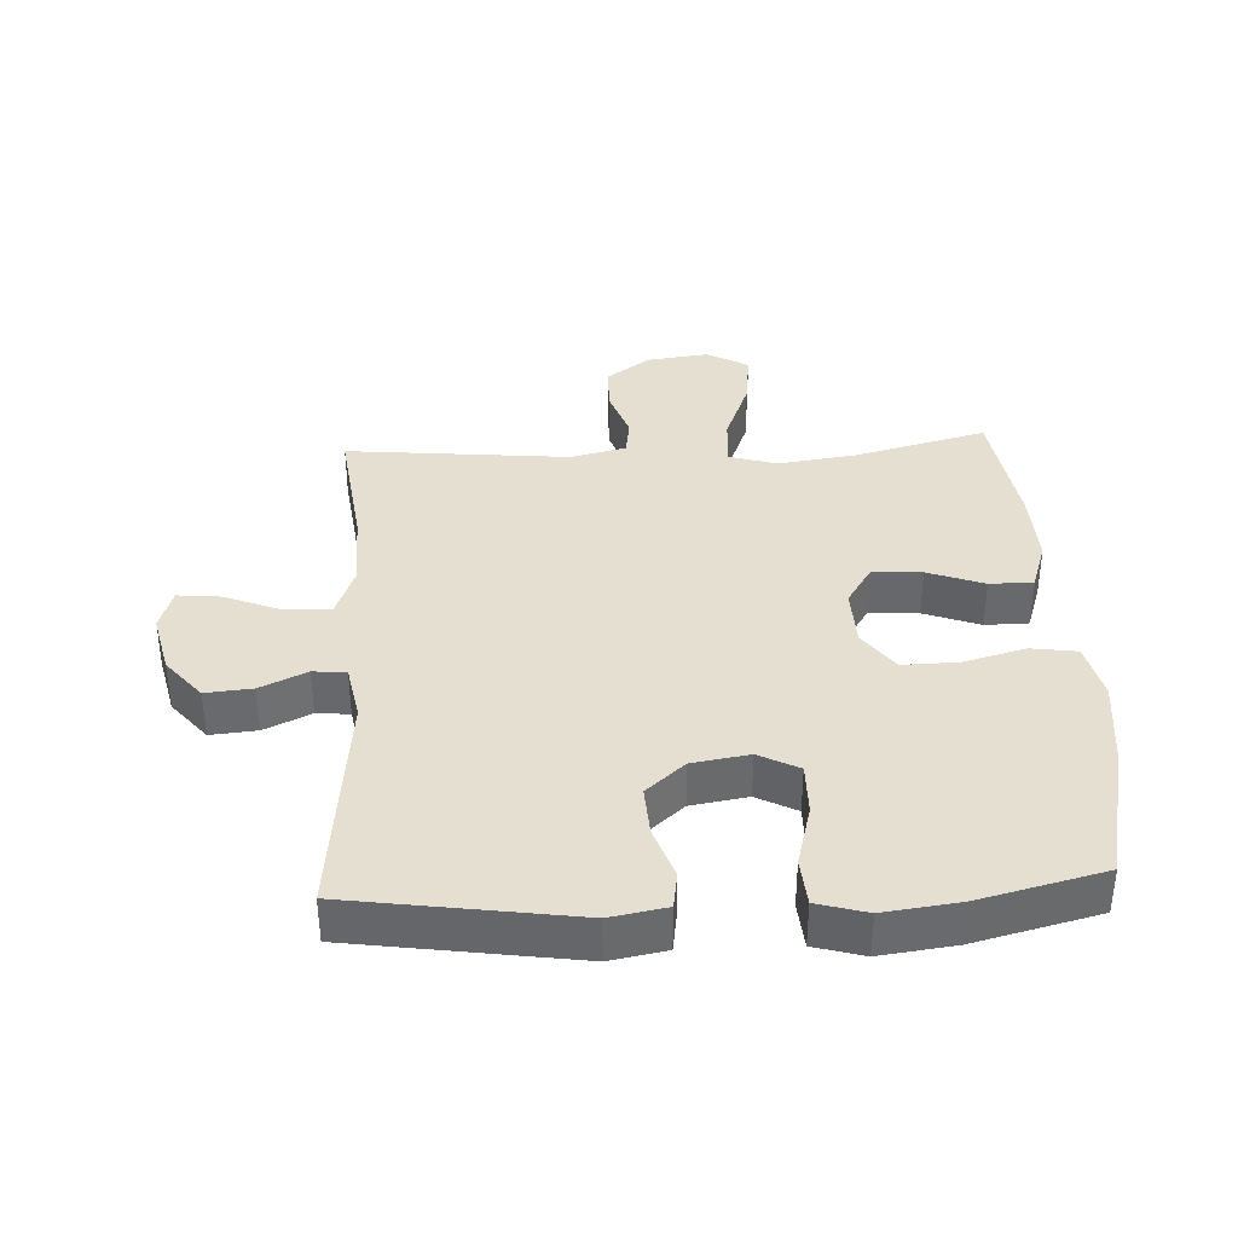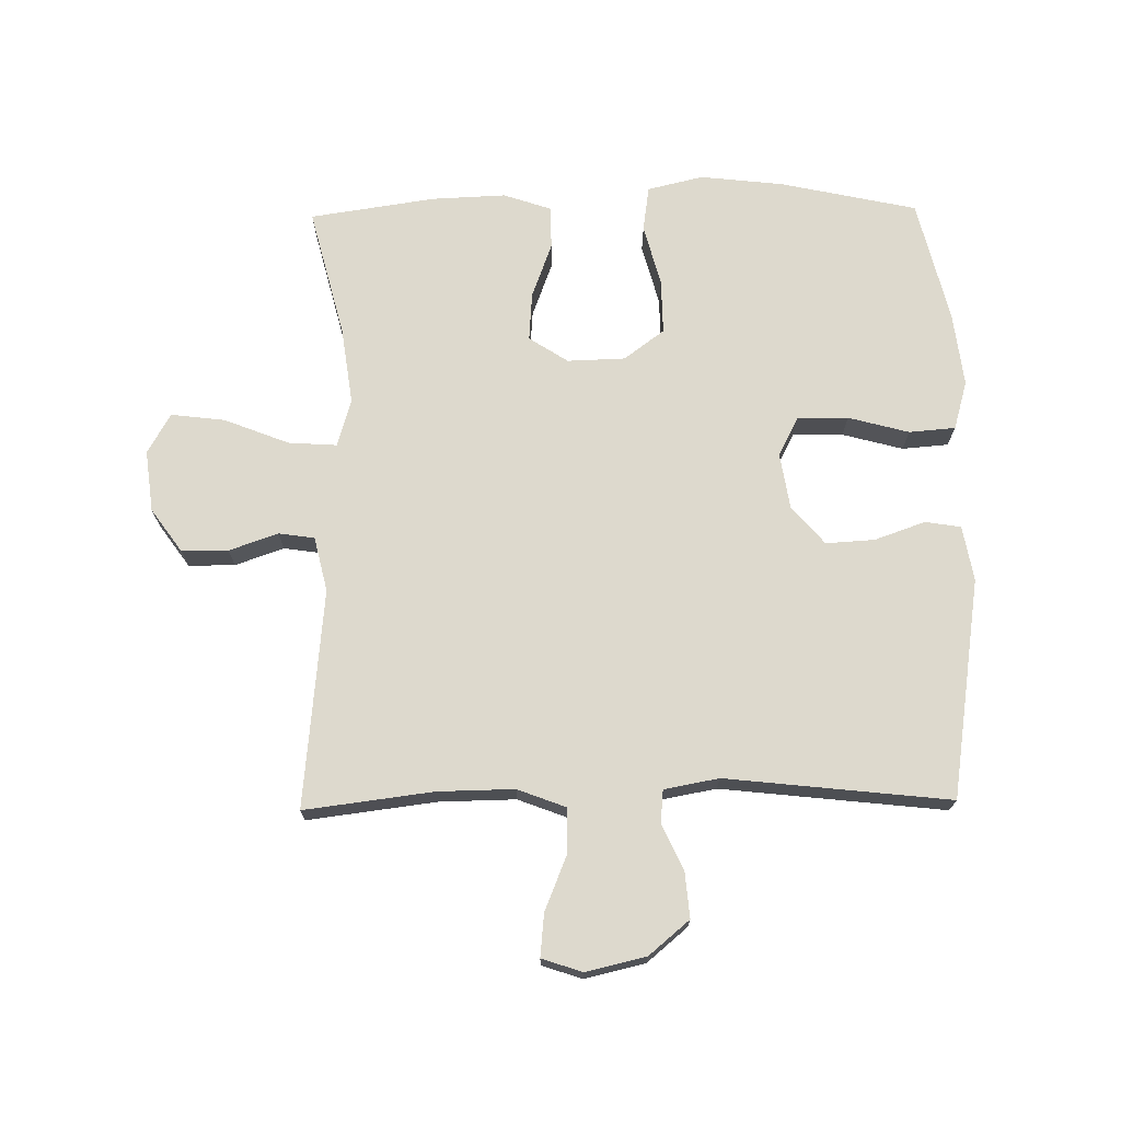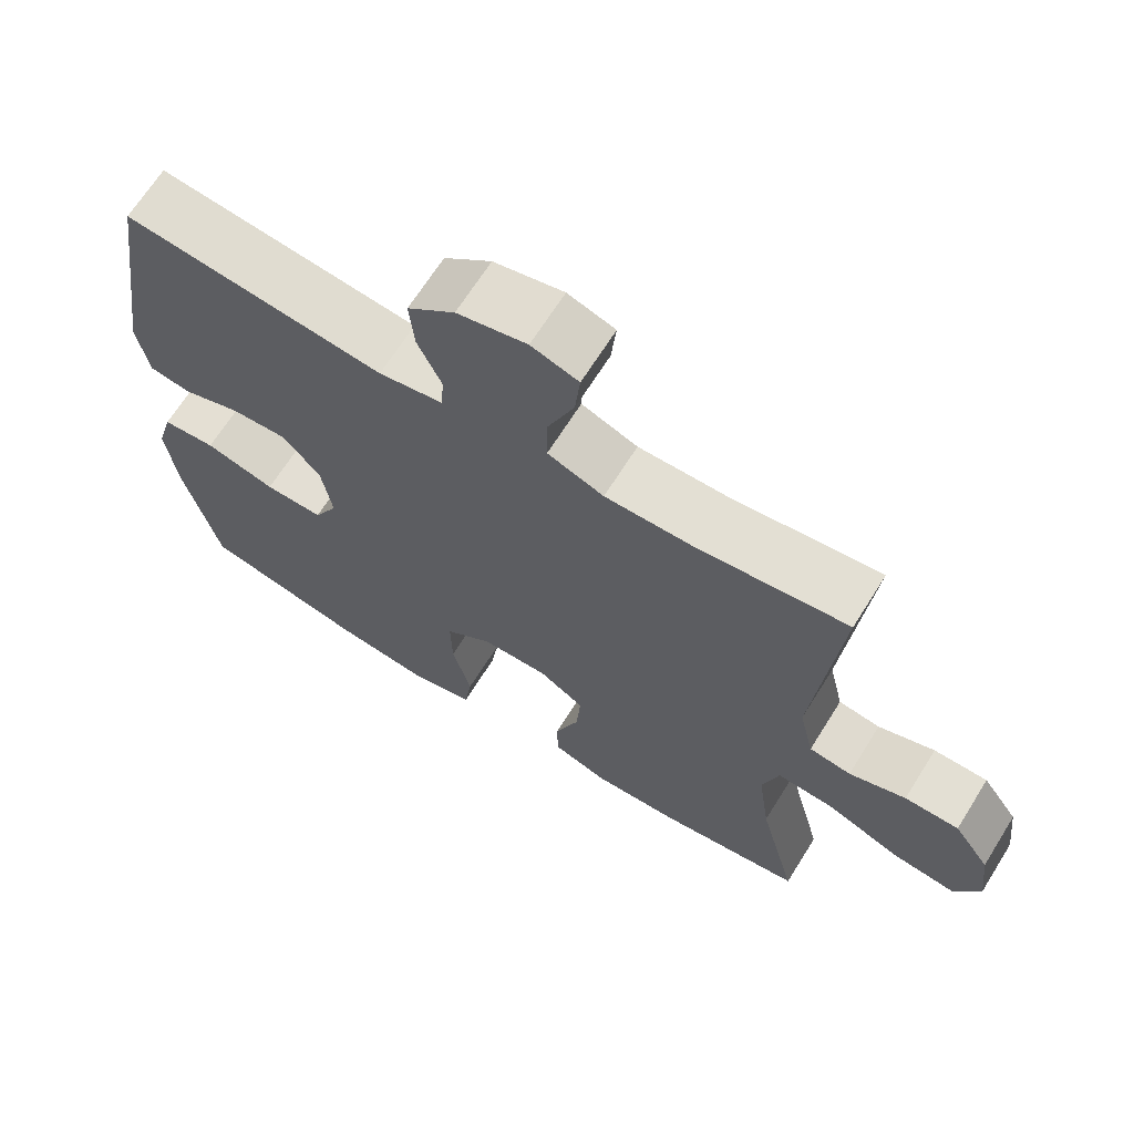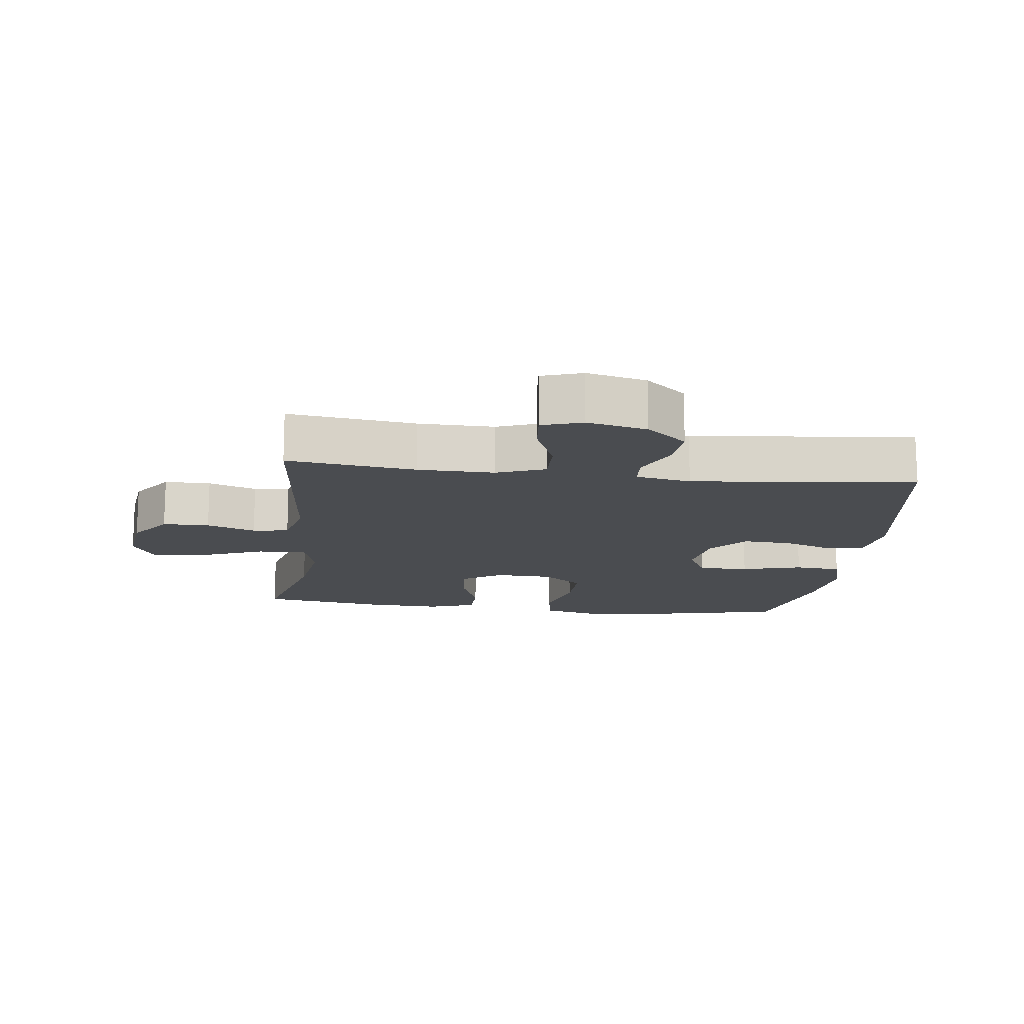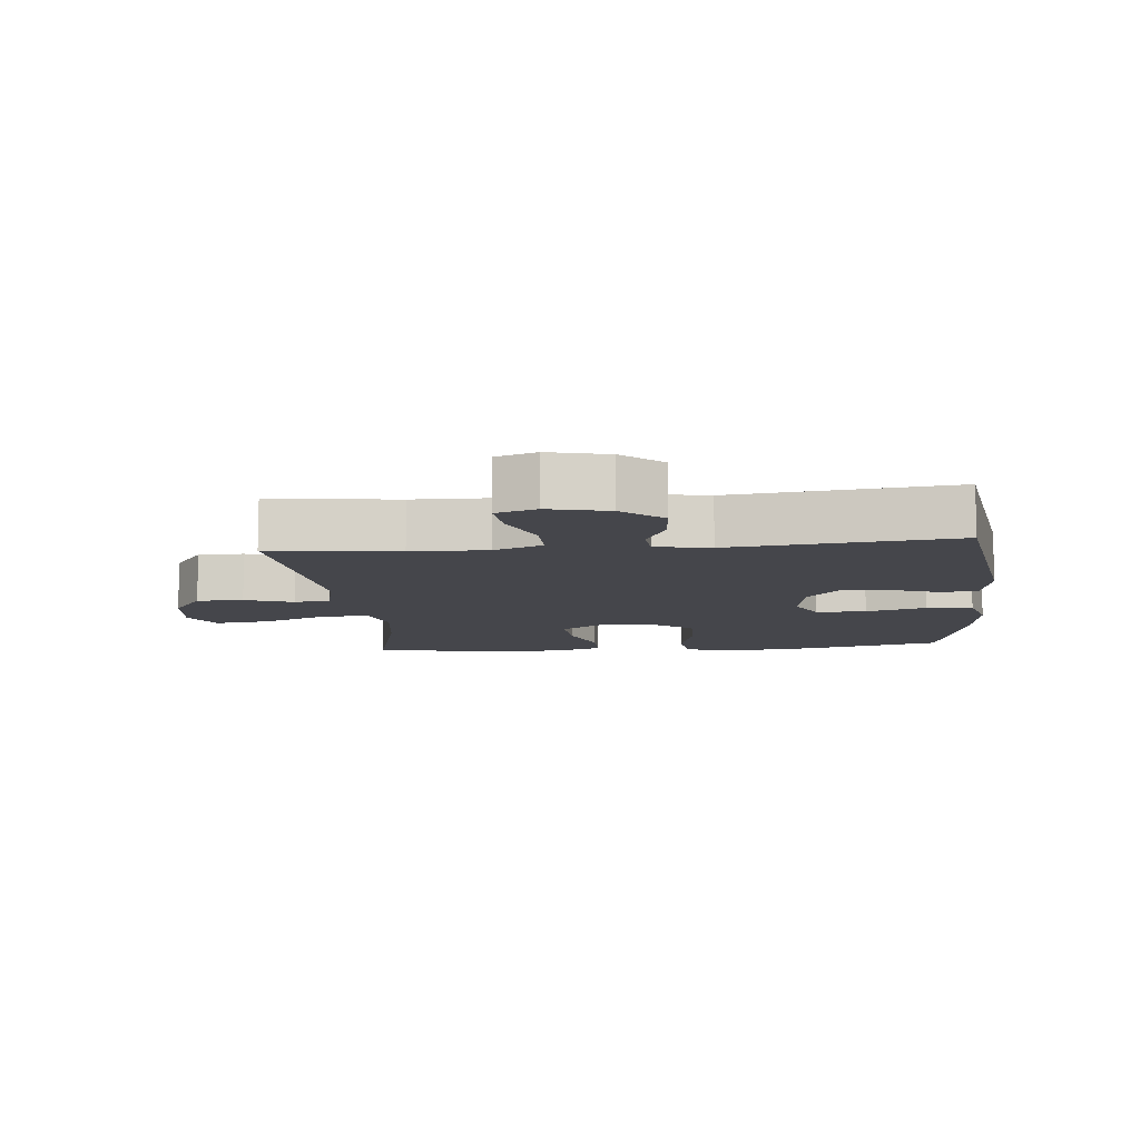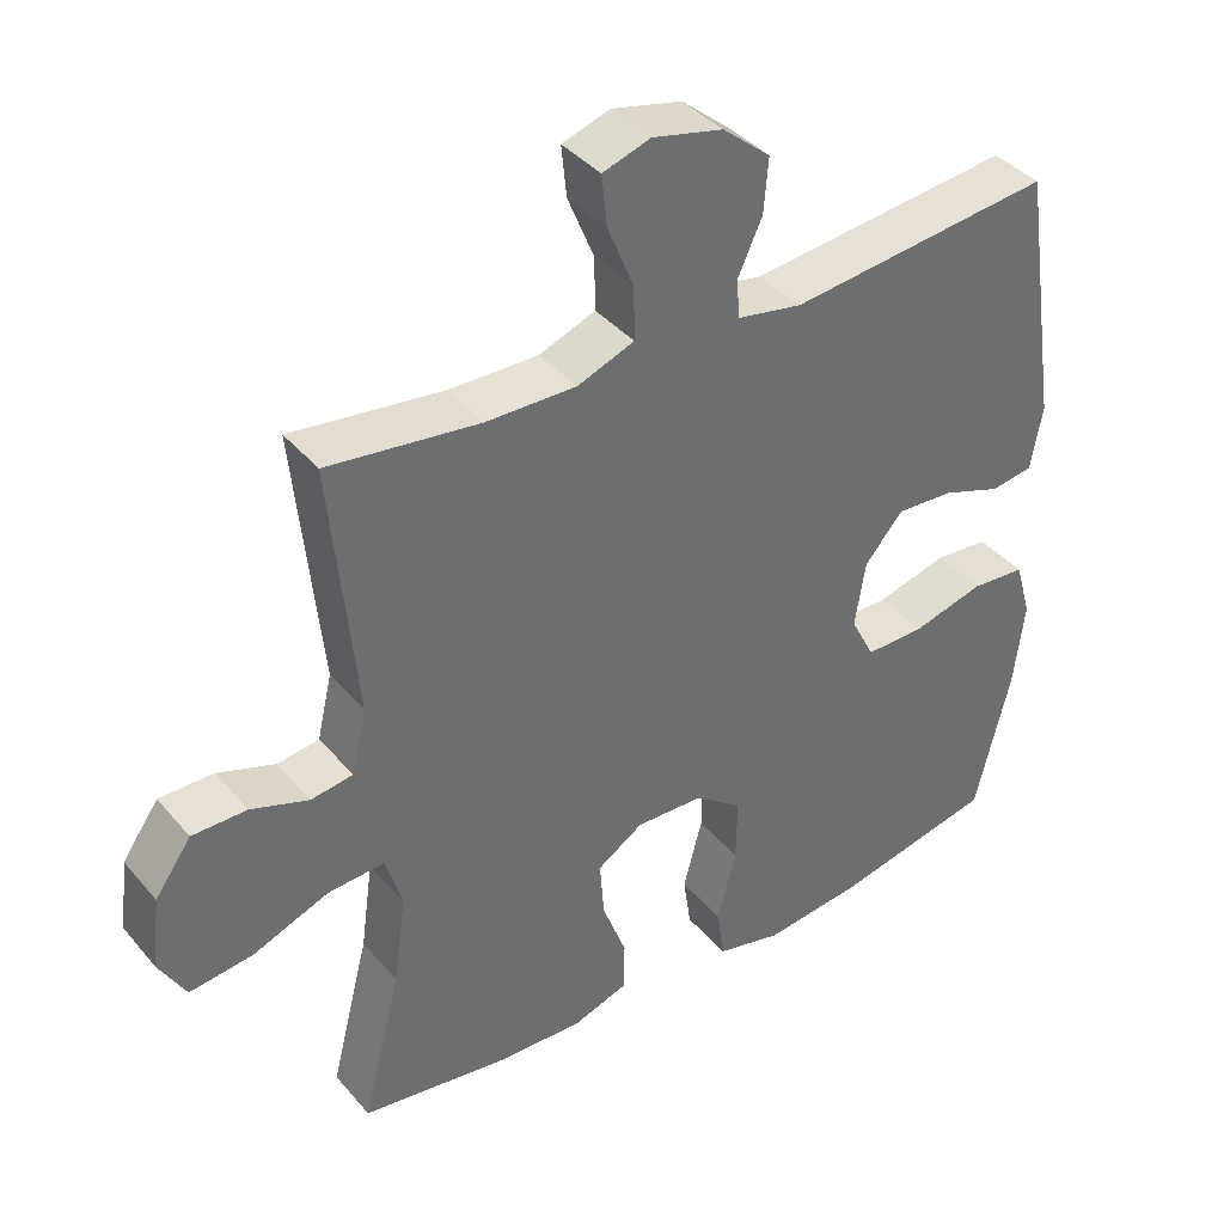
<metadata>
{"format":"obj","ext":"obj","renderer":"f3d","projection":"perspective","resolution":1024,"background":"white","views":[{"elev":37.4,"azim":87.0,"up":"+Y"},{"elev":71.9,"azim":-0.9,"up":"+Y"},{"elev":67.1,"azim":-148.0,"up":"+Z"},{"elev":-14.7,"azim":-7.1,"up":"+Y"},{"elev":-10.1,"azim":5.5,"up":"+Y"},{"elev":38.9,"azim":-35.5,"up":"+Z"}]}
</metadata>
<code>
o path818
v 0.5688 0.0375 -0.3263
v 0.5832 0.0375 -0.2082
v 0.5608 0.0375 -0.1303
v 0.4866 0.0375 -0.1243
v 0.3892 0.0375 -0.1506
v 0.3084 0.0375 -0.1515
v 0.2756 0.0375 -0.08854
v 0.2899 0.0375 0.001304
v 0.3422 0.0375 0.0621
v 0.4204 0.0375 0.05742
v 0.5013 0.0375 0.02898
v 0.5587 0.0375 0.03798
v 0.5744 0.0375 0.1264
v 0.521 0.0375 0.4784
v 0.1609 0.0375 0.4386
v 0.07293 0.0375 0.4547
v 0.06822 0.0375 0.5068
v 0.1017 0.0375 0.5802
v 0.1081 0.0375 0.6537
v 0.04292 0.0375 0.708
v -0.05306 0.0375 0.7301
v -0.118 0.0375 0.7086
v -0.1111 0.0375 0.6401
v -0.07516 0.0375 0.5522
v -0.07385 0.0375 0.4803
v -0.1515 0.0375 0.4507
v -0.2741 0.0375 0.4525
v -0.4809 0.0375 0.4784
v -0.4463 0.0375 0.1281
v -0.4666 0.0375 0.04055
v -0.5243 0.0375 0.03211
v -0.6025 0.0375 0.0593
v -0.6772 0.0375 0.05909
v -0.7268 0.0375 -0.01069
v -0.7385 0.0375 -0.1088
v -0.702 0.0375 -0.1729
v -0.6154 0.0375 -0.1624
v -0.512 0.0375 -0.1216
v -0.4338 0.0375 -0.1163
v -0.4112 0.0375 -0.1922
v -0.428 0.0375 -0.315
v -0.4809 0.0375 -0.5232
v -0.2805 0.0375 -0.5528
v -0.1612 0.0375 -0.5576
v -0.08493 0.0375 -0.5315
v -0.08429 0.0375 -0.4632
v -0.1172 0.0375 -0.3749
v -0.123 0.0375 -0.2975
v -0.06064 0.0375 -0.257
v 0.03177 0.0375 -0.2598
v 0.09627 0.0375 -0.3074
v 0.0948 0.0375 -0.395
v 0.06874 0.0375 -0.4929
v 0.07933 0.0375 -0.5652
v 0.1685 0.0375 -0.5862
v 0.3012 0.0375 -0.5712
v 0.521 0.0375 -0.5232
v 0.5688 -0.0375 -0.3263
v 0.5832 -0.0375 -0.2082
v 0.5608 -0.0375 -0.1303
v 0.4866 -0.0375 -0.1243
v 0.3892 -0.0375 -0.1506
v 0.3084 -0.0375 -0.1515
v 0.2756 -0.0375 -0.08854
v 0.2899 -0.0375 0.001304
v 0.3422 -0.0375 0.0621
v 0.4204 -0.0375 0.05742
v 0.5013 -0.0375 0.02898
v 0.5587 -0.0375 0.03798
v 0.5744 -0.0375 0.1264
v 0.521 -0.0375 0.4784
v 0.1609 -0.0375 0.4386
v 0.07293 -0.0375 0.4547
v 0.06822 -0.0375 0.5068
v 0.1017 -0.0375 0.5802
v 0.1081 -0.0375 0.6537
v 0.04292 -0.0375 0.708
v -0.05306 -0.0375 0.7301
v -0.118 -0.0375 0.7086
v -0.1111 -0.0375 0.6401
v -0.07516 -0.0375 0.5522
v -0.07385 -0.0375 0.4803
v -0.1515 -0.0375 0.4507
v -0.2741 -0.0375 0.4525
v -0.4809 -0.0375 0.4784
v -0.4463 -0.0375 0.1281
v -0.4666 -0.0375 0.04055
v -0.5243 -0.0375 0.03211
v -0.6025 -0.0375 0.0593
v -0.6772 -0.0375 0.05909
v -0.7268 -0.0375 -0.01069
v -0.7385 -0.0375 -0.1088
v -0.702 -0.0375 -0.1729
v -0.6154 -0.0375 -0.1624
v -0.512 -0.0375 -0.1216
v -0.4338 -0.0375 -0.1163
v -0.4112 -0.0375 -0.1922
v -0.428 -0.0375 -0.315
v -0.4809 -0.0375 -0.5232
v -0.2805 -0.0375 -0.5528
v -0.1612 -0.0375 -0.5576
v -0.08493 -0.0375 -0.5315
v -0.08429 -0.0375 -0.4632
v -0.1172 -0.0375 -0.3749
v -0.123 -0.0375 -0.2975
v -0.06064 -0.0375 -0.257
v 0.03177 -0.0375 -0.2598
v 0.09627 -0.0375 -0.3074
v 0.0948 -0.0375 -0.395
v 0.06874 -0.0375 -0.4929
v 0.07933 -0.0375 -0.5652
v 0.1685 -0.0375 -0.5862
v 0.3012 -0.0375 -0.5712
v 0.521 -0.0375 -0.5232
v 0.07933 0.0375 -0.5652
v 0.07933 0.0375 -0.5652
v 0.1685 0.0375 -0.5862
v 0.3012 0.0375 -0.5712
v 0.06874 0.0375 -0.4929
v -0.2805 0.0375 -0.5528
v -0.1612 0.0375 -0.5576
v -0.08493 0.0375 -0.5315
v -0.08493 0.0375 -0.5315
v -0.4809 0.0375 -0.5232
v -0.4809 0.0375 -0.5232
v -0.08429 0.0375 -0.4632
v 0.521 0.0375 -0.5232
v 0.521 0.0375 -0.5232
v 0.0948 0.0375 -0.395
v -0.1172 0.0375 -0.3749
v 0.5688 0.0375 -0.3263
v -0.428 0.0375 -0.315
v 0.09627 0.0375 -0.3074
v -0.123 0.0375 -0.2975
v -0.123 0.0375 -0.2975
v 0.5832 0.0375 -0.2082
v -0.4112 0.0375 -0.1922
v 0.03177 0.0375 -0.2598
v -0.06064 0.0375 -0.257
v 0.5608 0.0375 -0.1303
v 0.5608 0.0375 -0.1303
v -0.4338 0.0375 -0.1163
v -0.4338 0.0375 -0.1163
v 0.3892 0.0375 -0.1506
v 0.3084 0.0375 -0.1515
v 0.3084 0.0375 -0.1515
v -0.7385 0.0375 -0.1088
v -0.702 0.0375 -0.1729
v -0.702 0.0375 -0.1729
v -0.6154 0.0375 -0.1624
v -0.512 0.0375 -0.1216
v 0.2756 0.0375 -0.08854
v 0.4866 0.0375 -0.1243
v -0.7268 0.0375 -0.01069
v 0.2899 0.0375 0.001304
v -0.6772 0.0375 0.05909
v 0.3422 0.0375 0.0621
v 0.4204 0.0375 0.05742
v 0.5013 0.0375 0.02898
v 0.5587 0.0375 0.03798
v 0.5587 0.0375 0.03798
v -0.6025 0.0375 0.0593
v -0.5243 0.0375 0.03211
v -0.4666 0.0375 0.04055
v -0.4666 0.0375 0.04055
v 0.5744 0.0375 0.1264
v -0.4463 0.0375 0.1281
v -0.4809 0.0375 0.4784
v -0.4809 0.0375 0.4784
v -0.1515 0.0375 0.4507
v -0.2741 0.0375 0.4525
v 0.1609 0.0375 0.4386
v 0.07293 0.0375 0.4547
v 0.07293 0.0375 0.4547
v -0.07385 0.0375 0.4803
v -0.07385 0.0375 0.4803
v 0.521 0.0375 0.4784
v 0.521 0.0375 0.4784
v 0.06822 0.0375 0.5068
v -0.07516 0.0375 0.5522
v 0.1017 0.0375 0.5802
v -0.1111 0.0375 0.6401
v 0.1081 0.0375 0.6537
v -0.118 0.0375 0.7086
v -0.118 0.0375 0.7086
v 0.04292 0.0375 0.708
v -0.05306 0.0375 0.7301
v 0.07933 -0.0375 -0.5652
v 0.07933 -0.0375 -0.5652
v 0.1685 -0.0375 -0.5862
v 0.3012 -0.0375 -0.5712
v 0.06874 -0.0375 -0.4929
v -0.2805 -0.0375 -0.5528
v -0.1612 -0.0375 -0.5576
v -0.08493 -0.0375 -0.5315
v -0.08493 -0.0375 -0.5315
v -0.4809 -0.0375 -0.5232
v -0.4809 -0.0375 -0.5232
v -0.08429 -0.0375 -0.4632
v 0.521 -0.0375 -0.5232
v 0.521 -0.0375 -0.5232
v 0.0948 -0.0375 -0.395
v -0.1172 -0.0375 -0.3749
v 0.5688 -0.0375 -0.3263
v -0.428 -0.0375 -0.315
v 0.09627 -0.0375 -0.3074
v -0.123 -0.0375 -0.2975
v -0.123 -0.0375 -0.2975
v 0.5832 -0.0375 -0.2082
v -0.4112 -0.0375 -0.1922
v 0.03177 -0.0375 -0.2598
v -0.06064 -0.0375 -0.257
v 0.5608 -0.0375 -0.1303
v 0.5608 -0.0375 -0.1303
v -0.4338 -0.0375 -0.1163
v -0.4338 -0.0375 -0.1163
v 0.3892 -0.0375 -0.1506
v 0.3084 -0.0375 -0.1515
v 0.3084 -0.0375 -0.1515
v -0.7385 -0.0375 -0.1088
v -0.702 -0.0375 -0.1729
v -0.702 -0.0375 -0.1729
v -0.6154 -0.0375 -0.1624
v -0.512 -0.0375 -0.1216
v 0.2756 -0.0375 -0.08854
v 0.4866 -0.0375 -0.1243
v -0.7268 -0.0375 -0.01069
v 0.2899 -0.0375 0.001304
v -0.6772 -0.0375 0.05909
v 0.3422 -0.0375 0.0621
v 0.4204 -0.0375 0.05742
v 0.5013 -0.0375 0.02898
v 0.5587 -0.0375 0.03798
v 0.5587 -0.0375 0.03798
v -0.6025 -0.0375 0.0593
v -0.5243 -0.0375 0.03211
v -0.4666 -0.0375 0.04055
v -0.4666 -0.0375 0.04055
v 0.5744 -0.0375 0.1264
v -0.4463 -0.0375 0.1281
v -0.4809 -0.0375 0.4784
v -0.4809 -0.0375 0.4784
v -0.1515 -0.0375 0.4507
v -0.2741 -0.0375 0.4525
v 0.1609 -0.0375 0.4386
v 0.07293 -0.0375 0.4547
v 0.07293 -0.0375 0.4547
v -0.07385 -0.0375 0.4803
v -0.07385 -0.0375 0.4803
v 0.521 -0.0375 0.4784
v 0.521 -0.0375 0.4784
v 0.06822 -0.0375 0.5068
v -0.07516 -0.0375 0.5522
v 0.1017 -0.0375 0.5802
v -0.1111 -0.0375 0.6401
v 0.1081 -0.0375 0.6537
v -0.118 -0.0375 0.7086
v -0.118 -0.0375 0.7086
v 0.04292 -0.0375 0.708
v -0.05306 -0.0375 0.7301
f 193 205 197
f 245 228 230
f 240 215 212
f 250 231 239
f 245 230 250
f 212 210 207
f 225 206 218
f 223 235 227
f 206 225 211
f 246 228 245
f 215 210 212
f 220 223 227
f 193 203 205
f 252 248 246
f 205 207 210
f 190 202 192
f 236 224 237
f 253 259 255
f 218 191 217
f 260 255 259
f 257 255 260
f 204 191 200
f 235 223 224
f 237 215 240
f 217 204 209
f 235 224 236
f 237 224 215
f 226 209 213
f 253 248 252
f 256 259 254
f 248 243 246
f 244 240 243
f 217 209 226
f 218 202 191
f 229 227 235
f 191 204 217
f 190 192 188
f 212 211 228
f 199 194 195
f 243 212 228
f 259 253 254
f 218 206 202
f 191 202 190
f 240 244 241
f 246 243 228
f 239 231 232
f 223 220 221
f 203 194 199
f 254 253 252
f 228 211 225
f 194 203 193
f 250 230 231
f 239 232 233
f 243 240 212
f 205 203 207
f 116 55 112 189
f 55 56 113 112
f 53 54 111 110
f 43 44 101 100
f 44 123 196 101
f 125 43 100 198
f 45 46 103 102
f 56 128 201 113
f 52 53 110 109
f 46 47 104 103
f 57 1 58 114
f 41 42 99 98
f 51 52 109 108
f 47 135 208 104
f 1 2 59 58
f 40 41 98 97
f 50 51 108 107
f 48 49 106 105
f 49 50 107 106
f 2 141 214 59
f 143 40 97 216
f 5 146 219 62
f 35 149 222 92
f 36 37 94 93
f 37 38 95 94
f 6 7 64 63
f 4 5 62 61
f 3 4 61 60
f 38 39 96 95
f 34 35 92 91
f 7 8 65 64
f 33 34 91 90
f 8 9 66 65
f 10 11 68 67
f 11 161 234 68
f 32 33 90 89
f 31 32 89 88
f 165 31 88 238
f 12 13 70 69
f 29 30 87 86
f 9 10 67 66
f 169 29 86 242
f 26 27 84 83
f 15 174 247 72
f 176 26 83 249
f 178 15 72 251
f 13 14 71 70
f 16 17 74 73
f 27 28 85 84
f 24 25 82 81
f 17 18 75 74
f 23 24 81 80
f 18 19 76 75
f 185 23 80 258
f 19 20 77 76
f 21 22 79 78
f 20 21 78 77
f 120 124 132
f 172 157 155
f 167 139 142
f 177 166 158
f 172 177 157
f 139 134 137
f 152 145 133
f 150 154 162
f 133 138 152
f 173 172 155
f 142 139 137
f 147 154 150
f 120 132 130
f 179 173 175
f 132 137 134
f 117 119 129
f 163 164 151
f 180 182 186
f 145 144 118
f 187 186 182
f 184 187 182
f 131 127 118
f 162 151 150
f 164 167 142
f 144 136 131
f 162 163 151
f 164 142 151
f 153 140 136
f 180 179 175
f 183 181 186
f 175 173 170
f 171 170 167
f 144 153 136
f 145 118 129
f 156 162 154
f 118 144 131
f 117 115 119
f 139 155 138
f 126 122 121
f 170 155 139
f 186 181 180
f 145 129 133
f 118 117 129
f 167 168 171
f 173 155 170
f 166 159 158
f 150 148 147
f 130 126 121
f 181 179 180
f 155 152 138
f 121 120 130
f 177 158 157
f 166 160 159
f 170 139 167
f 132 134 130

</code>
